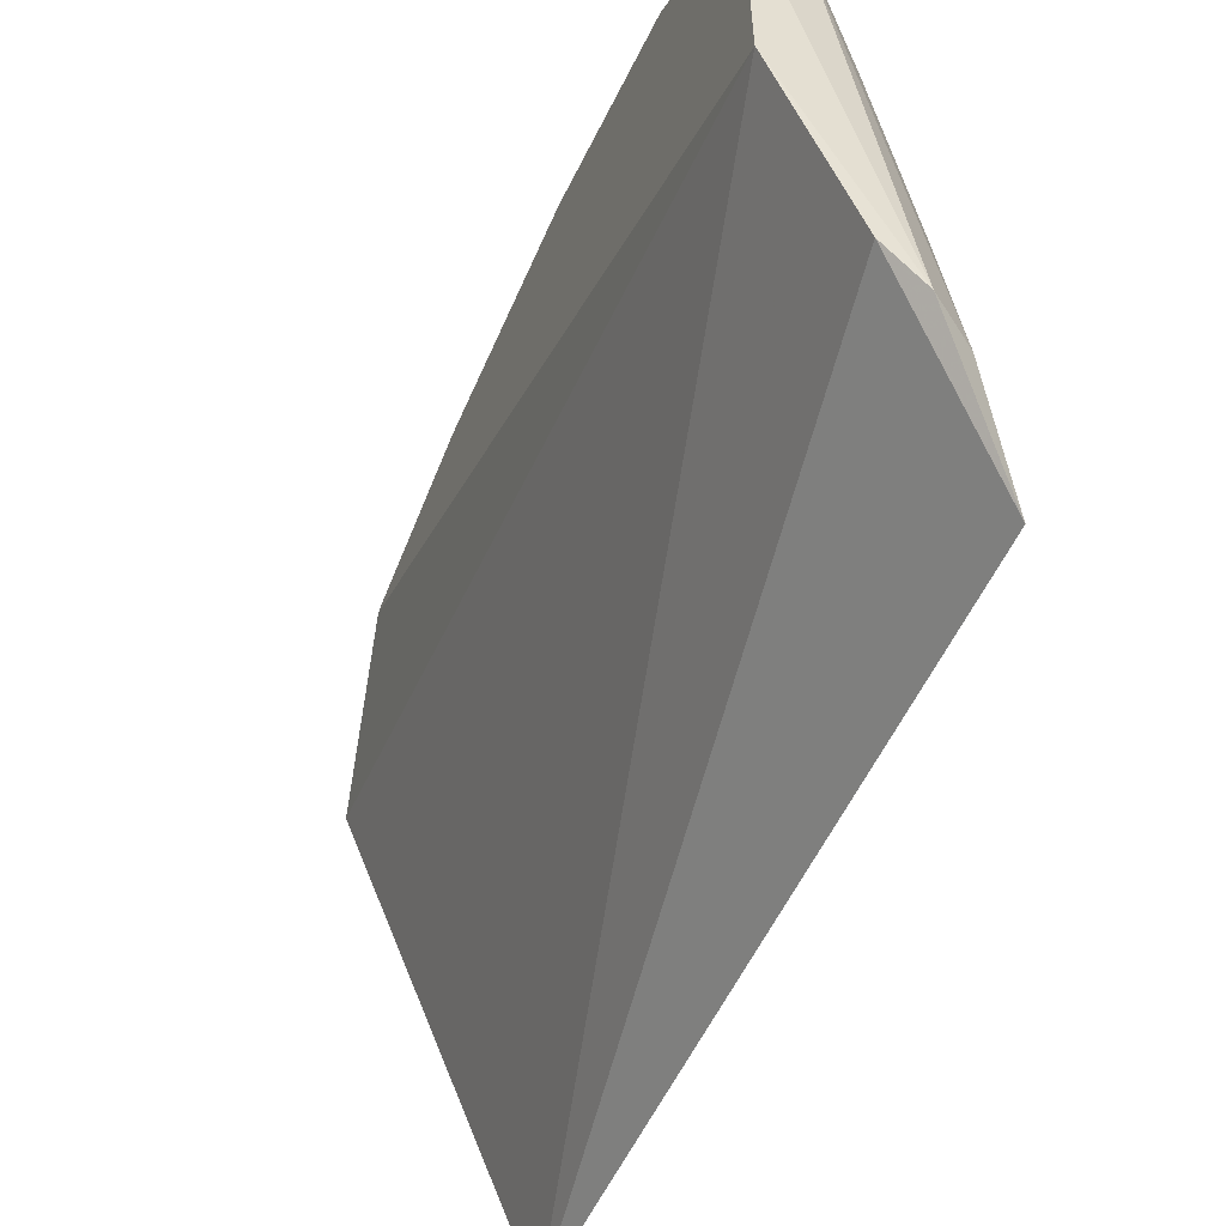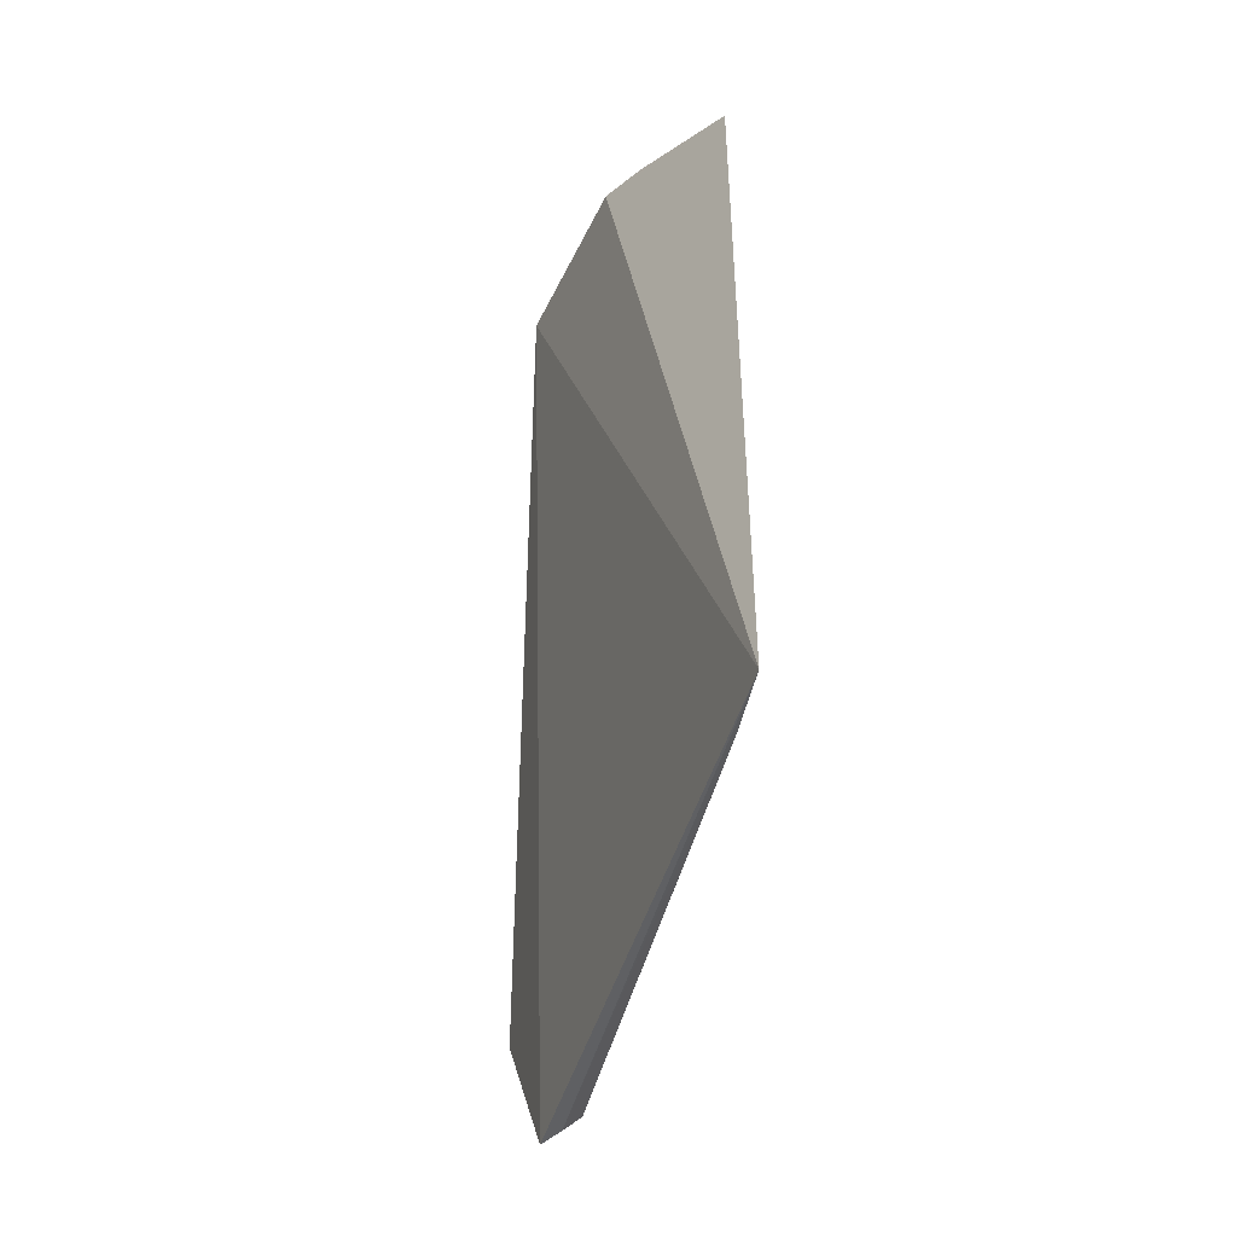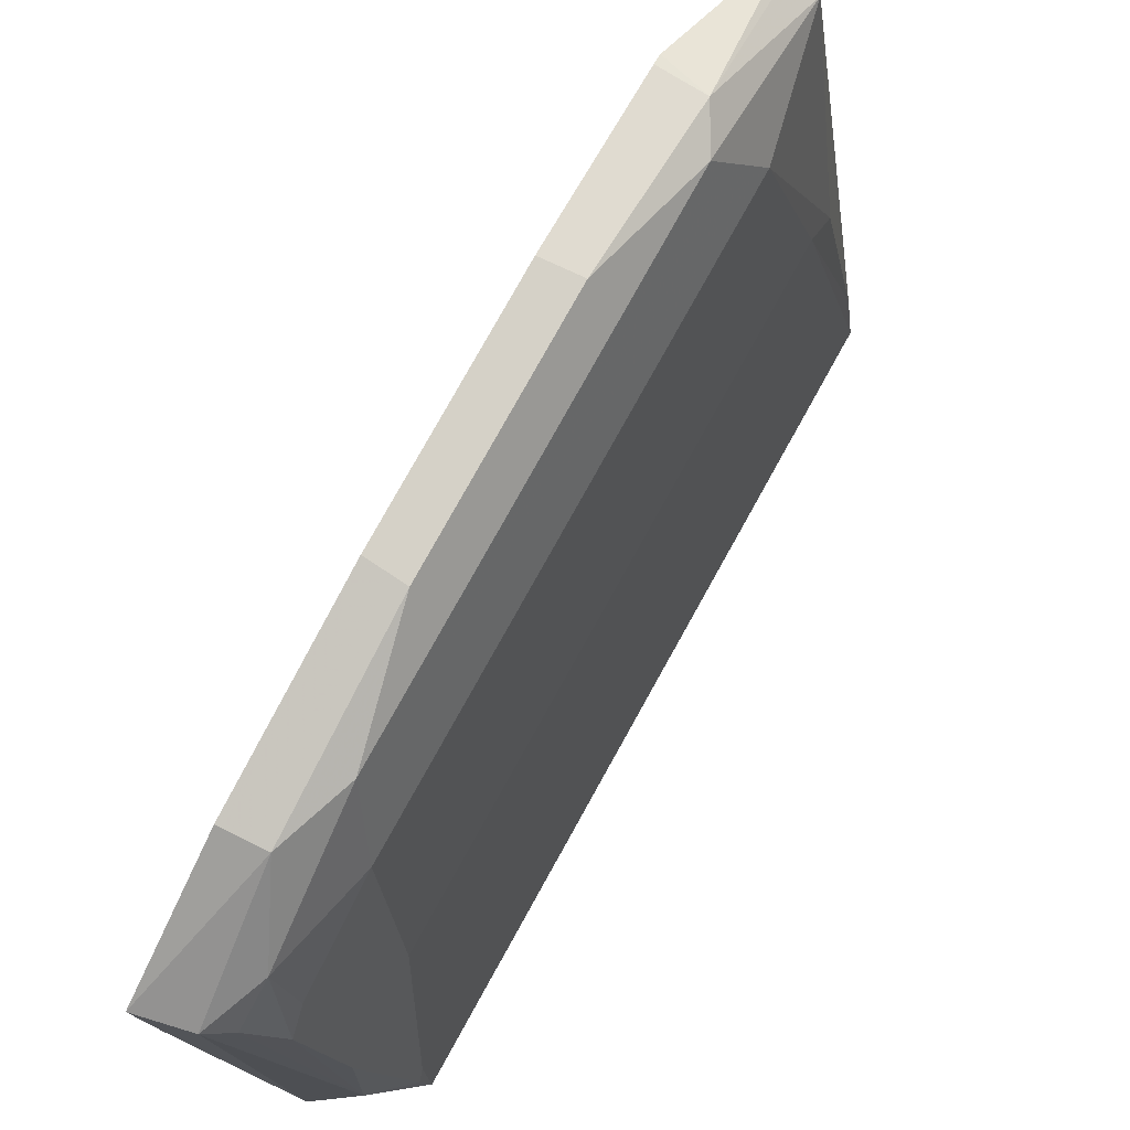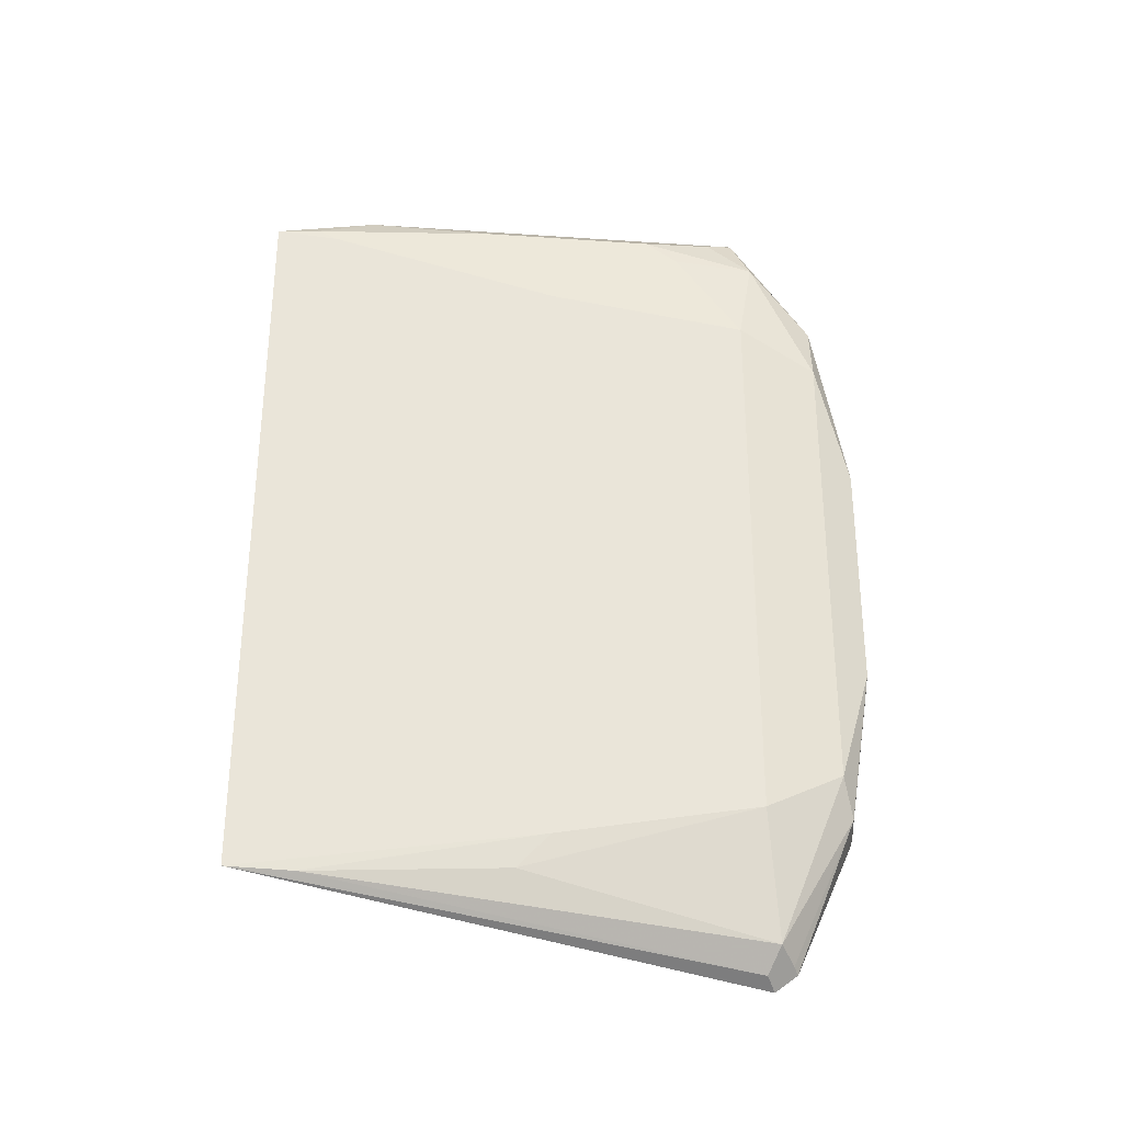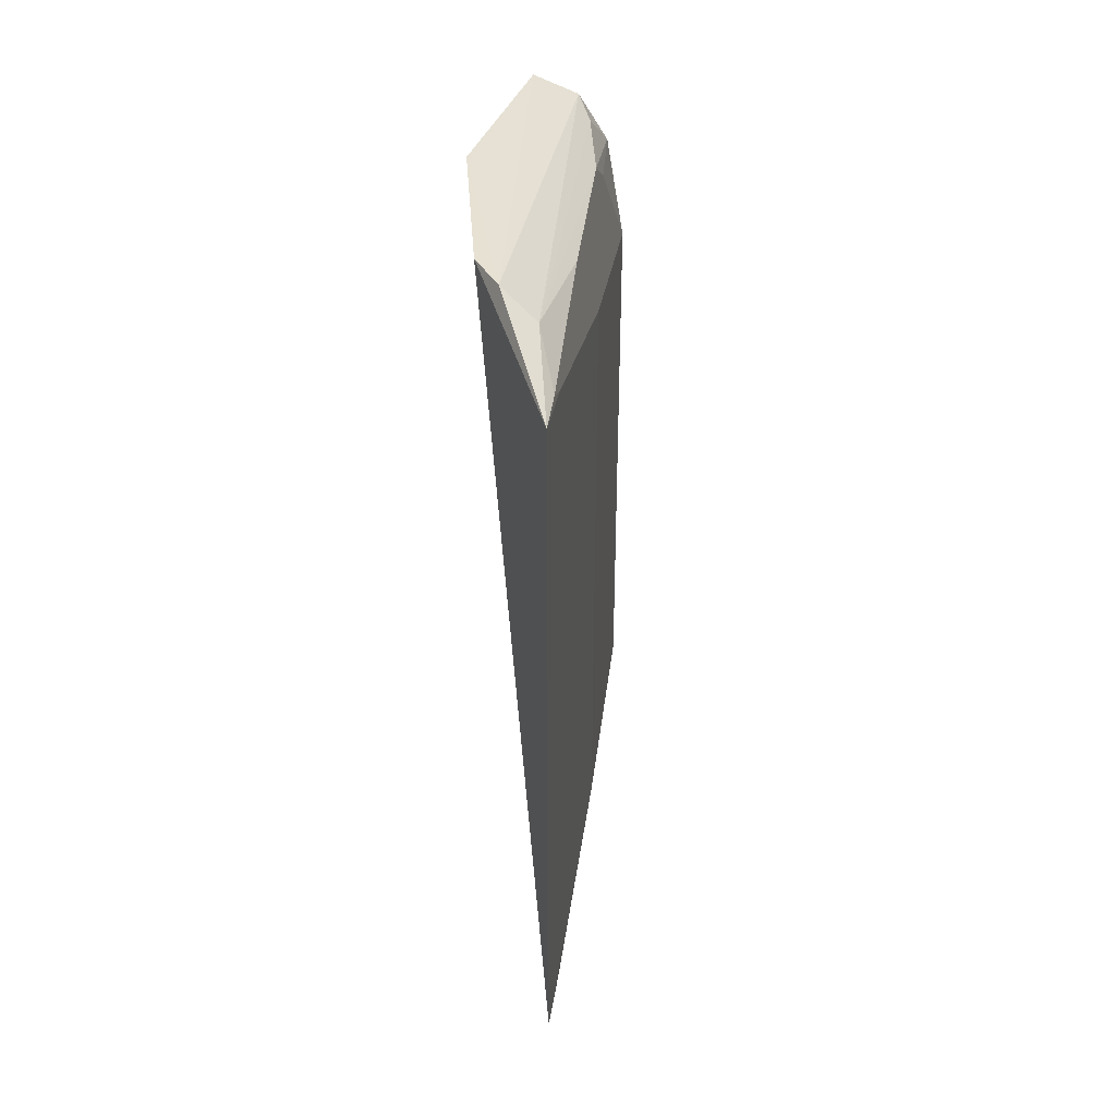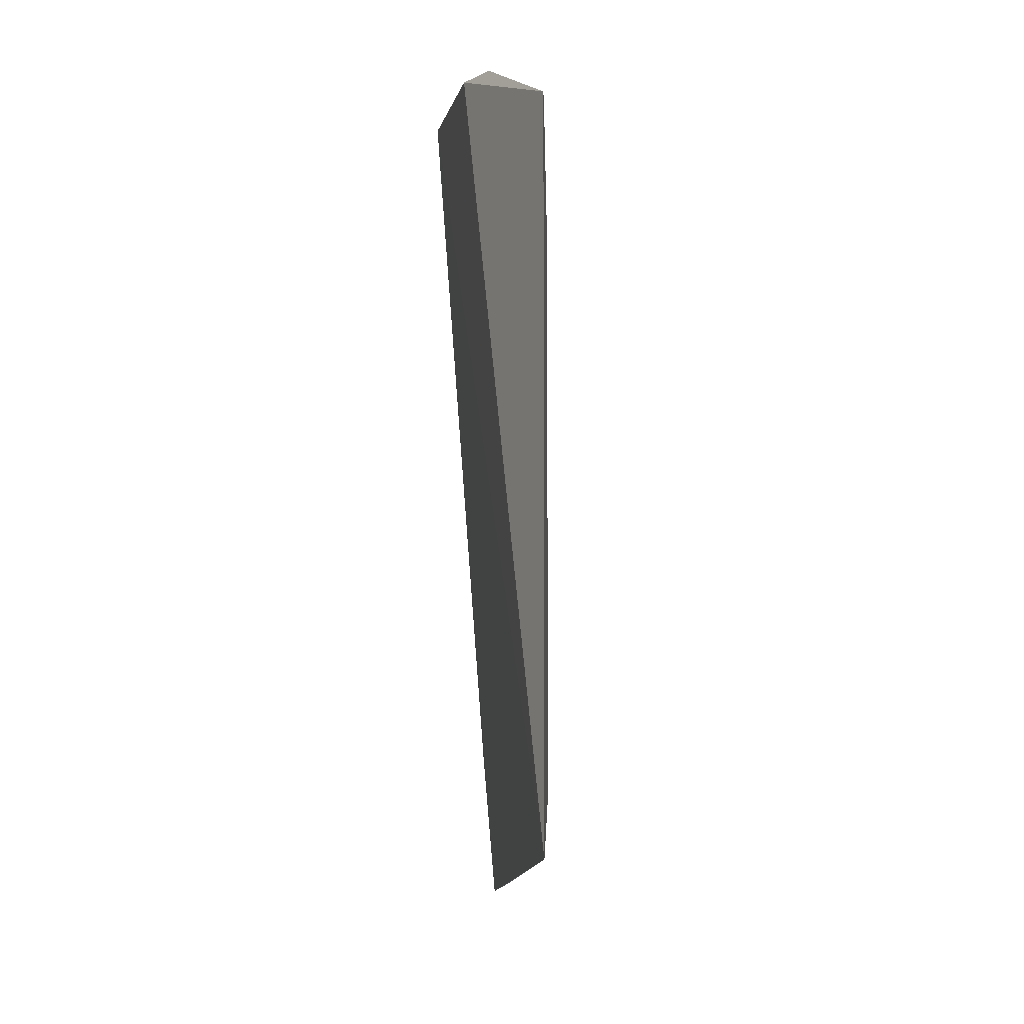
<metadata>
{"format":"obj","ext":"obj","renderer":"f3d","projection":"perspective","resolution":1024,"background":"white","views":[{"elev":-49.4,"azim":158.0,"up":"+Z"},{"elev":-45.3,"azim":177.3,"up":"+Y"},{"elev":78.7,"azim":-150.9,"up":"+Z"},{"elev":-30.2,"azim":-84.5,"up":"+Y"},{"elev":38.8,"azim":-162.2,"up":"+Y"},{"elev":-5.0,"azim":-169.4,"up":"+Y"}]}
</metadata>
<code>
v -0.4447 1.269 0.8218
v -0.4447 1.256 0.8219
v -0.4447 1.272 0.8159
v -0.4486 1.271 0.8091
v -0.4468 1.269 0.8202
v -0.4486 1.255 0.8091
v -0.4455 1.265 0.8226
v -0.4458 1.272 0.82
v -0.4454 1.253 0.8201
v -0.4462 1.272 0.8122
v -0.4476 1.255 0.8157
v -0.4447 1.265 0.8226
v -0.4447 1.272 0.8201
v -0.4468 1.271 0.8179
v -0.4456 1.269 0.8218
v -0.4461 1.257 0.8218
v -0.4469 1.272 0.8114
v -0.4476 1.269 0.8157
v -0.4462 1.253 0.8203
v -0.4455 1.26 0.8226
v -0.4463 1.271 0.8205
v -0.4461 1.268 0.8218
v -0.4468 1.256 0.8202
v -0.4477 1.272 0.8113
v -0.4484 1.271 0.8101
v -0.4476 1.255 0.815
v -0.4458 1.253 0.82
v -0.4454 1.253 0.8206
v -0.4447 1.26 0.8226
v -0.4457 1.256 0.822
v -0.4467 1.271 0.8187
v -0.4462 1.272 0.8194
v -0.4484 1.271 0.8105
v -0.4475 1.271 0.8142
v -0.4483 1.254 0.8106
v -0.4447 1.256 0.822
v -0.4456 1.253 0.8206
f 9 6 3
f 9 3 2
f 10 6 4
f 10 3 6
f 13 1 12
f 13 2 3
f 15 13 8
f 15 1 13
f 15 12 1
f 15 7 12
f 17 10 4
f 17 8 13
f 17 13 3
f 17 3 10
f 20 7 16
f 21 15 8
f 22 7 15
f 22 16 7
f 22 21 5
f 22 15 21
f 23 19 16
f 23 18 11
f 23 5 18
f 23 22 5
f 23 16 22
f 24 8 17
f 24 17 4
f 25 24 4
f 25 18 5
f 25 5 14
f 26 23 11
f 26 19 23
f 27 6 9
f 27 9 19
f 28 9 2
f 29 12 7
f 29 7 20
f 29 13 12
f 30 20 16
f 30 29 20
f 30 28 2
f 30 16 19
f 31 21 14
f 31 14 5
f 31 5 21
f 32 21 8
f 32 14 21
f 32 24 14
f 32 8 24
f 33 25 4
f 33 18 25
f 33 11 18
f 33 4 6
f 33 6 11
f 34 25 14
f 34 14 24
f 34 24 25
f 35 26 11
f 35 11 6
f 35 19 26
f 35 27 19
f 35 6 27
f 36 30 2
f 36 29 30
f 36 2 13
f 36 13 29
f 37 30 19
f 37 28 30
f 37 19 9
f 37 9 28

</code>
